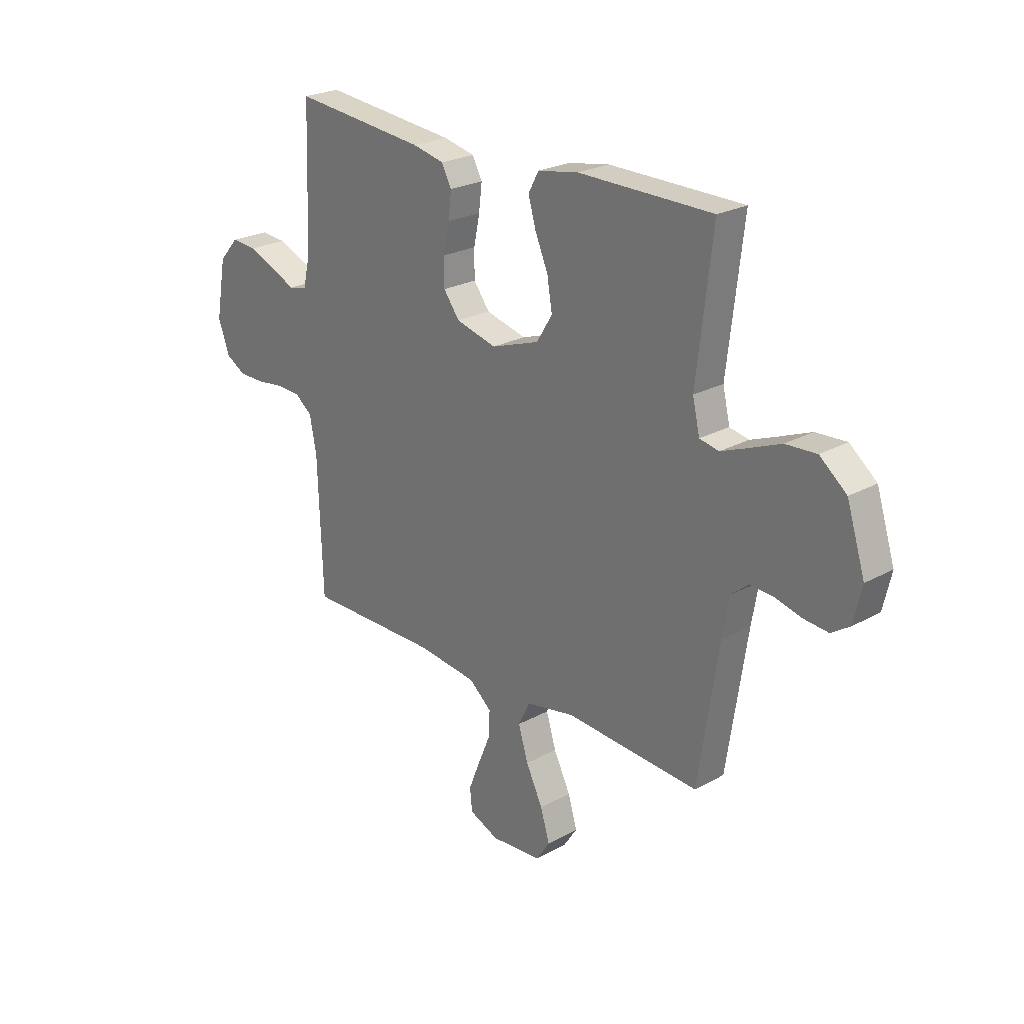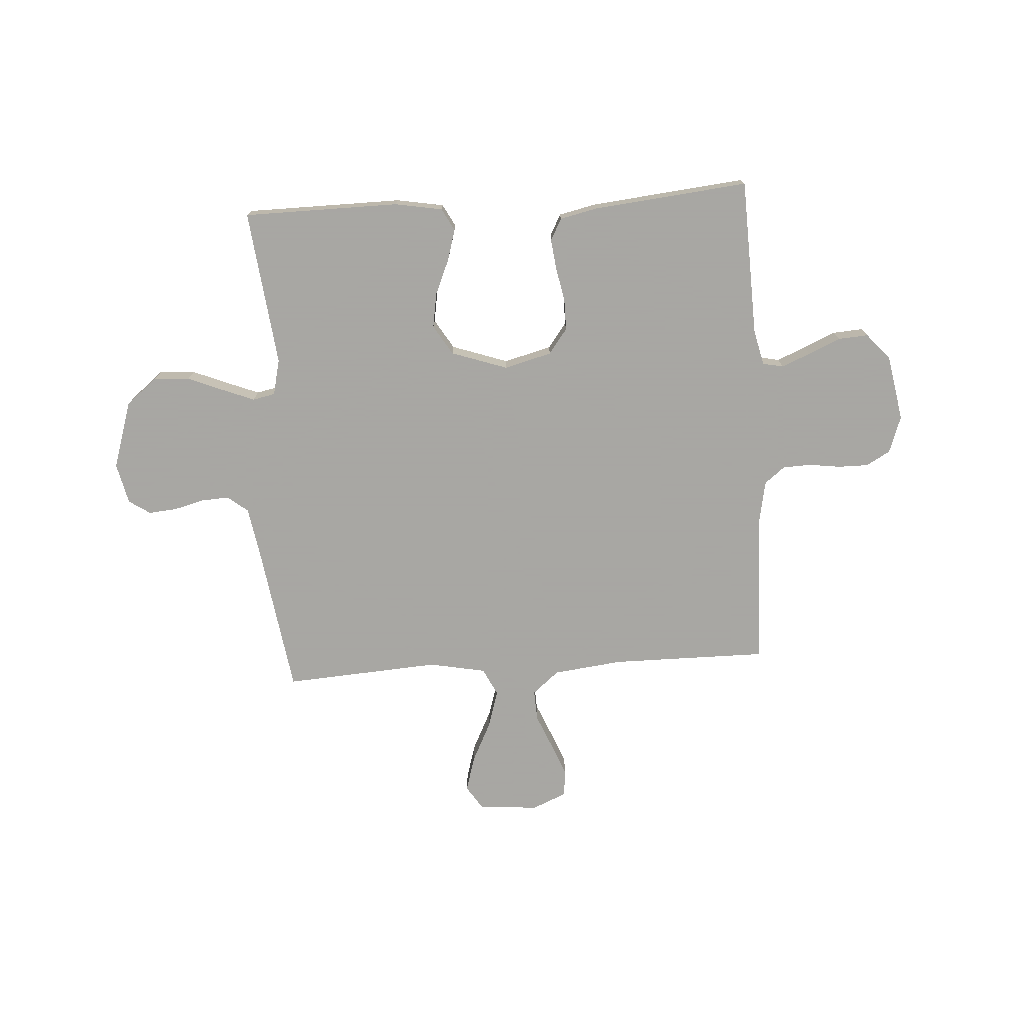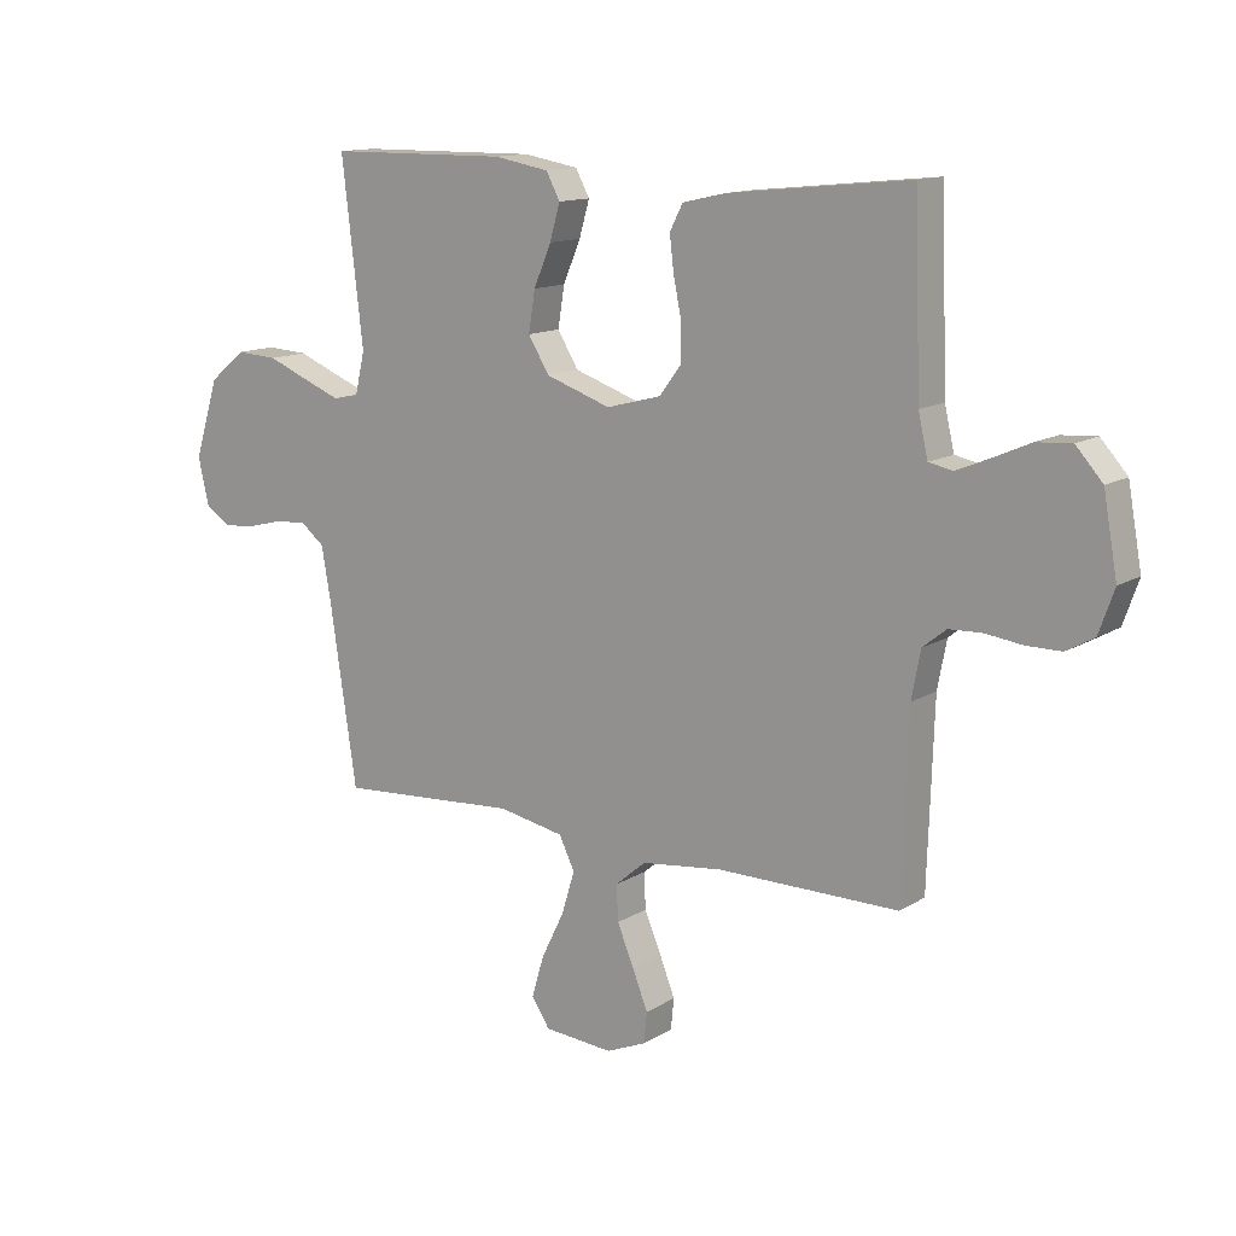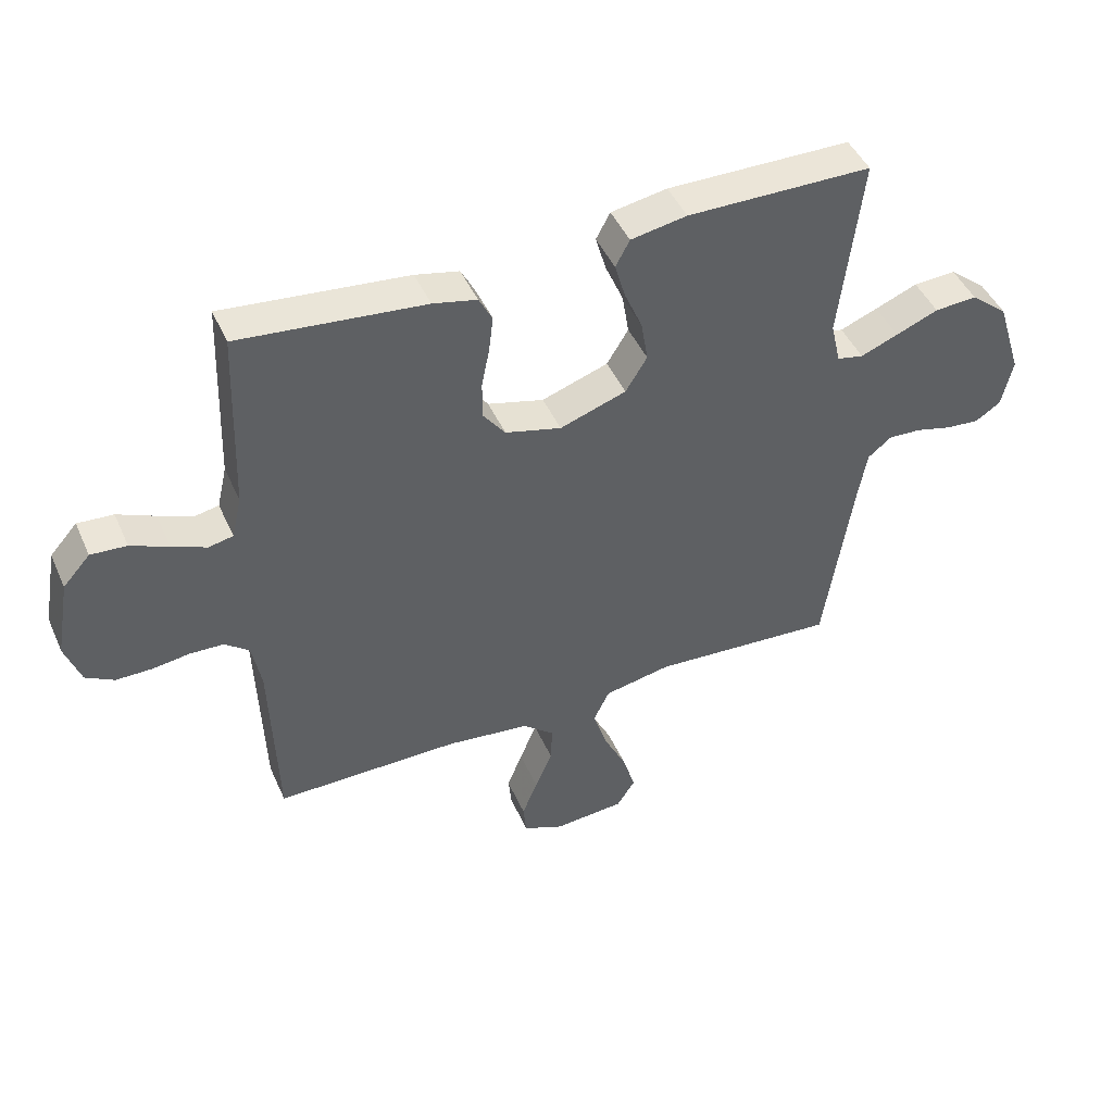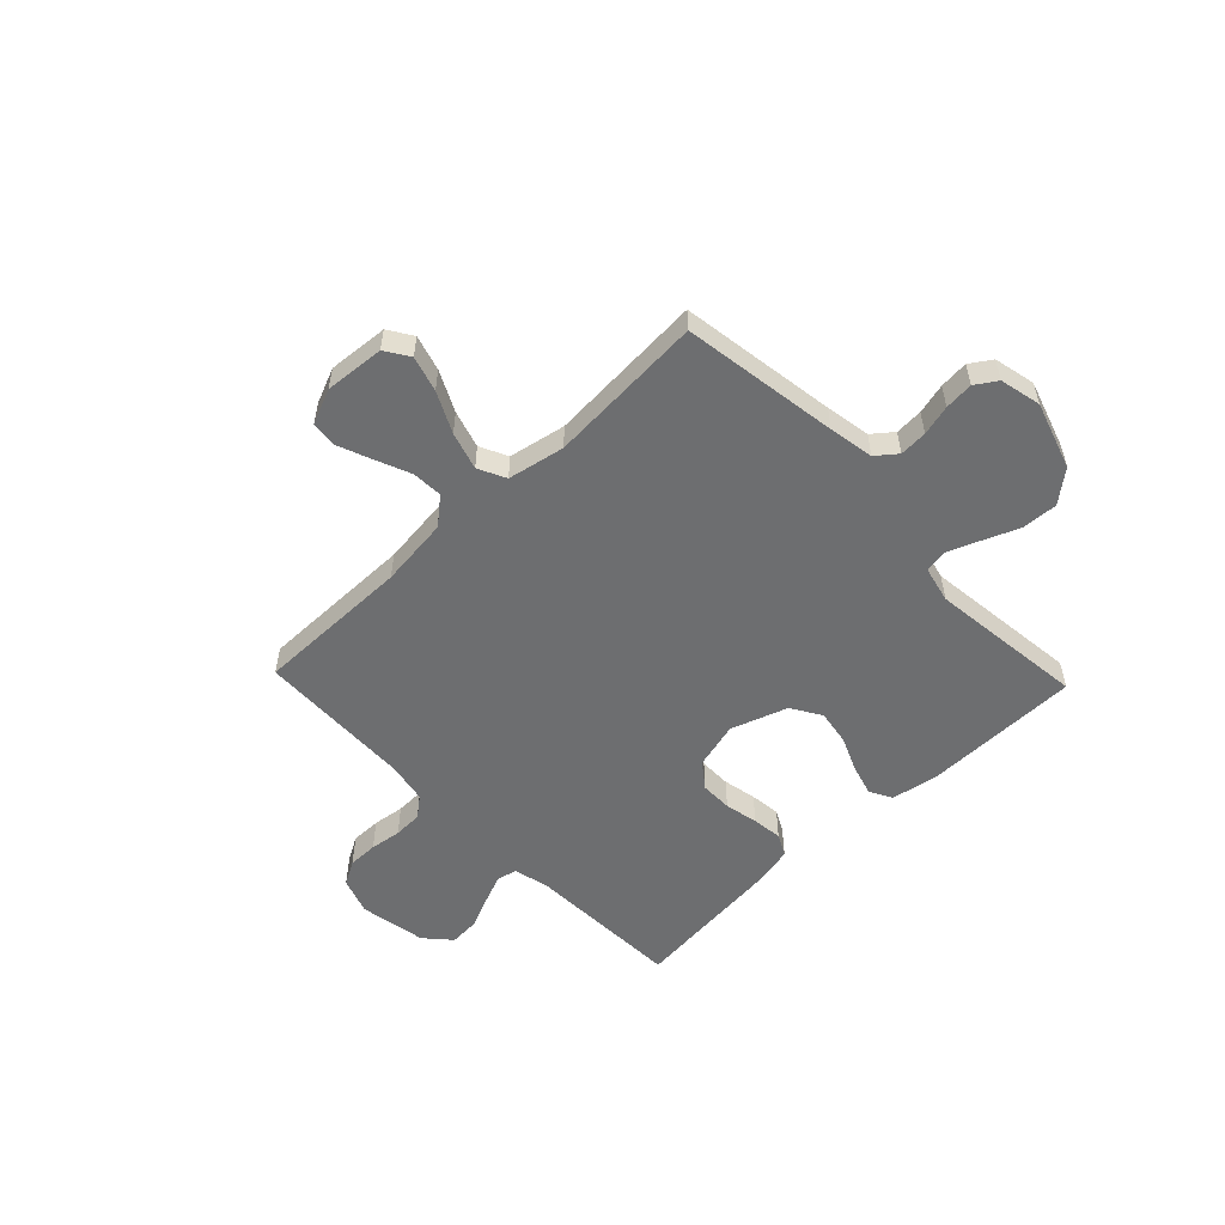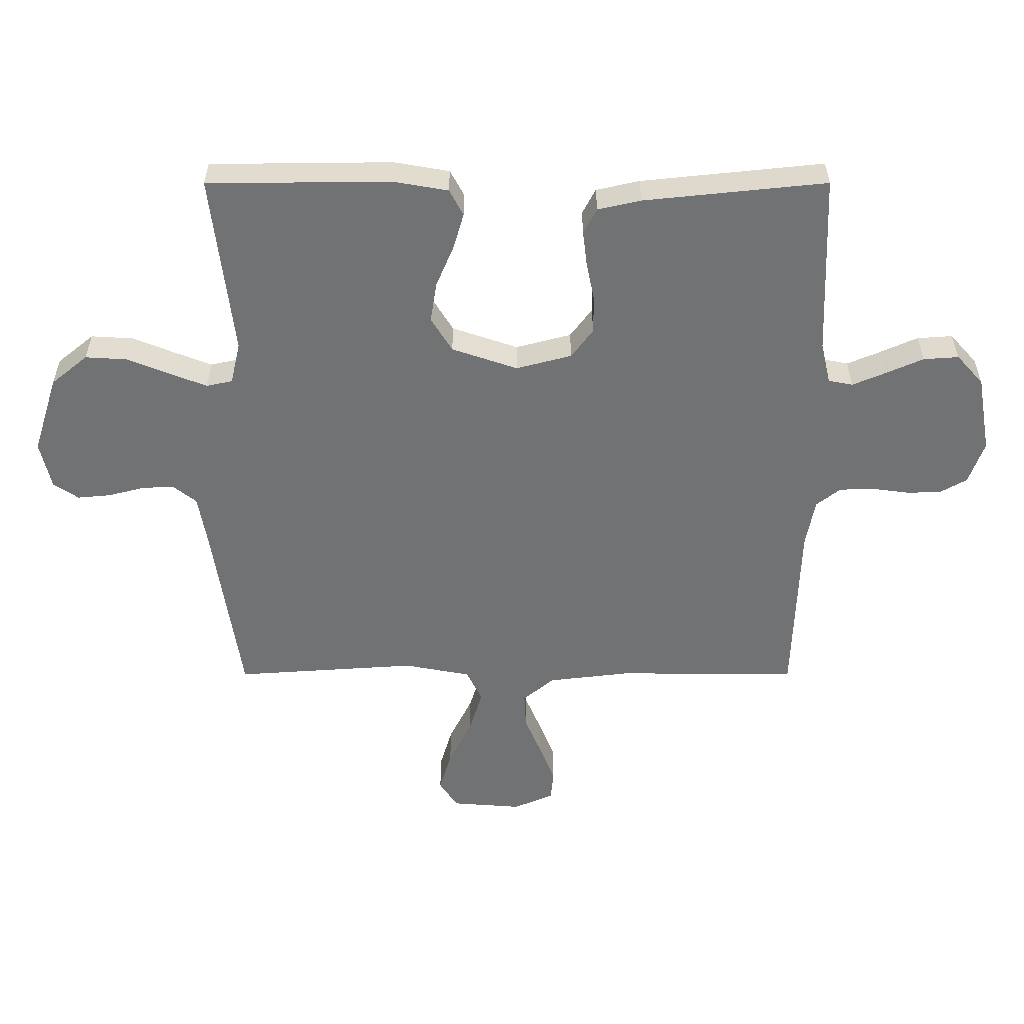
<metadata>
{"format":"obj","ext":"obj","renderer":"f3d","projection":"perspective","resolution":1024,"background":"white","views":[{"elev":24.0,"azim":-132.6,"up":"+Z"},{"elev":-74.4,"azim":3.6,"up":"+Y"},{"elev":13.1,"azim":36.4,"up":"+Z"},{"elev":45.7,"azim":156.8,"up":"+Z"},{"elev":-54.2,"azim":-136.3,"up":"+Y"},{"elev":34.5,"azim":-0.1,"up":"+Z"}]}
</metadata>
<code>
v -0.5 0.07 0.5
v -0.2 0.07 0.503
v -0.109 0.07 0.487
v -0.086 0.07 0.444
v -0.103 0.07 0.385
v -0.132 0.07 0.317
v -0.143 0.07 0.25
v -0.108 0.07 0.193
v 0 0.07 0.156
v 0.091 0.07 0.18
v 0.127 0.07 0.228
v 0.127 0.07 0.289
v 0.114 0.07 0.353
v 0.107 0.07 0.411
v 0.129 0.07 0.453
v 0.2 0.07 0.469
v 0.5 0.07 0.5
v 0.511 0.07 0.2
v 0.527 0.07 0.131
v 0.567 0.07 0.123
v 0.622 0.07 0.146
v 0.683 0.07 0.173
v 0.741 0.07 0.177
v 0.785 0.07 0.128
v 0.808 0.07 0
v 0.783 0.07 -0.071
v 0.737 0.07 -0.097
v 0.679 0.07 -0.097
v 0.619 0.07 -0.089
v 0.564 0.07 -0.091
v 0.525 0.07 -0.122
v 0.51 0.07 -0.2
v 0.5 0.07 -0.5
v 0.2 0.07 -0.499
v 0.066 0.07 -0.515
v 0.015 0.07 -0.558
v 0.018 0.07 -0.617
v 0.046 0.07 -0.684
v 0.071 0.07 -0.747
v 0.066 0.07 -0.798
v 0 0.07 -0.826
v -0.115 0.07 -0.817
v -0.145 0.07 -0.771
v -0.125 0.07 -0.703
v -0.087 0.07 -0.626
v -0.065 0.07 -0.554
v -0.091 0.07 -0.501
v -0.2 0.07 -0.48
v -0.5 0.07 -0.5
v -0.545 0.07 -0.2
v -0.56 0.07 -0.114
v -0.599 0.07 -0.083
v -0.652 0.07 -0.086
v -0.71 0.07 -0.101
v -0.765 0.07 -0.106
v -0.806 0.07 -0.079
v -0.824 0.07 0
v -0.783 0.07 0.129
v -0.723 0.07 0.178
v -0.654 0.07 0.174
v -0.585 0.07 0.146
v -0.524 0.07 0.122
v -0.481 0.07 0.131
v -0.465 0.07 0.2
v -0.5 0 0.5
v -0.2 0 0.503
v -0.109 0 0.487
v -0.086 0 0.444
v -0.103 0 0.385
v -0.132 0 0.317
v -0.143 0 0.25
v -0.108 0 0.193
v 0 0 0.156
v 0.091 0 0.18
v 0.127 0 0.228
v 0.127 0 0.289
v 0.114 0 0.353
v 0.107 0 0.411
v 0.129 0 0.453
v 0.2 0 0.469
v 0.5 0 0.5
v 0.511 0 0.2
v 0.527 0 0.131
v 0.567 0 0.123
v 0.622 0 0.146
v 0.683 0 0.173
v 0.741 0 0.177
v 0.785 0 0.128
v 0.808 0 0
v 0.783 0 -0.071
v 0.737 0 -0.097
v 0.679 0 -0.097
v 0.619 0 -0.089
v 0.564 0 -0.091
v 0.525 0 -0.122
v 0.51 0 -0.2
v 0.5 0 -0.5
v 0.2 0 -0.499
v 0.066 0 -0.515
v 0.015 0 -0.558
v 0.018 0 -0.617
v 0.046 0 -0.684
v 0.071 0 -0.747
v 0.066 0 -0.798
v 0 0 -0.826
v -0.115 0 -0.817
v -0.145 0 -0.771
v -0.125 0 -0.703
v -0.087 0 -0.626
v -0.065 0 -0.554
v -0.091 0 -0.501
v -0.2 0 -0.48
v -0.5 0 -0.5
v -0.545 0 -0.2
v -0.56 0 -0.114
v -0.599 0 -0.083
v -0.652 0 -0.086
v -0.71 0 -0.101
v -0.765 0 -0.106
v -0.806 0 -0.079
v -0.824 0 0
v -0.783 0 0.129
v -0.723 0 0.178
v -0.654 0 0.174
v -0.585 0 0.146
v -0.524 0 0.122
v -0.481 0 0.131
v -0.465 0 0.2
f 58 59 60 61
f 58 61 62
f 57 58 62
f 56 57 62 63
f 53 54 55 56
f 52 53 56 63
f 48 49 50
f 47 48 50 51
f 42 43 44 45
f 42 45 46
f 41 42 46
f 40 41 46
f 37 38 39 40
f 37 40 46 47
f 32 33 34
f 31 32 34 35
f 26 27 28 29
f 26 29 30
f 25 26 30
f 24 25 30
f 21 22 23 24
f 20 21 24 30
f 19 20 30 31
f 15 16 17 18
f 12 13 14 15
f 11 12 15 18
f 10 11 18 19
f 3 4 5 6
f 3 6 7
f 64 1 2 3
f 63 64 3 7
f 51 52 63 7
f 36 37 47
f 9 10 19 31
f 8 9 31 35
f 35 36 47 51
f 7 8 35 51
f 125 124 123 122
f 126 125 122
f 126 122 121
f 127 126 121 120
f 120 119 118 117
f 127 120 117 116
f 114 113 112
f 115 114 112 111
f 109 108 107 106
f 110 109 106
f 110 106 105
f 110 105 104
f 104 103 102 101
f 111 110 104 101
f 98 97 96
f 99 98 96 95
f 93 92 91 90
f 94 93 90
f 94 90 89
f 94 89 88
f 88 87 86 85
f 94 88 85 84
f 95 94 84 83
f 82 81 80 79
f 79 78 77 76
f 82 79 76 75
f 83 82 75 74
f 70 69 68 67
f 71 70 67
f 67 66 65 128
f 71 67 128 127
f 71 127 116 115
f 111 101 100
f 95 83 74 73
f 99 95 73 72
f 115 111 100 99
f 115 99 72 71
f 1 65 66 2
f 2 66 67 3
f 3 67 68 4
f 4 68 69 5
f 5 69 70 6
f 6 70 71 7
f 7 71 72 8
f 8 72 73 9
f 9 73 74 10
f 10 74 75 11
f 11 75 76 12
f 12 76 77 13
f 13 77 78 14
f 14 78 79 15
f 15 79 80 16
f 16 80 81 17
f 17 81 82 18
f 18 82 83 19
f 19 83 84 20
f 20 84 85 21
f 21 85 86 22
f 22 86 87 23
f 23 87 88 24
f 24 88 89 25
f 25 89 90 26
f 26 90 91 27
f 27 91 92 28
f 28 92 93 29
f 29 93 94 30
f 30 94 95 31
f 31 95 96 32
f 32 96 97 33
f 33 97 98 34
f 34 98 99 35
f 35 99 100 36
f 36 100 101 37
f 37 101 102 38
f 38 102 103 39
f 39 103 104 40
f 40 104 105 41
f 41 105 106 42
f 42 106 107 43
f 43 107 108 44
f 44 108 109 45
f 45 109 110 46
f 46 110 111 47
f 47 111 112 48
f 48 112 113 49
f 49 113 114 50
f 50 114 115 51
f 51 115 116 52
f 52 116 117 53
f 53 117 118 54
f 54 118 119 55
f 55 119 120 56
f 56 120 121 57
f 57 121 122 58
f 58 122 123 59
f 59 123 124 60
f 60 124 125 61
f 61 125 126 62
f 62 126 127 63
f 63 127 128 64
f 64 128 65 1

</code>
